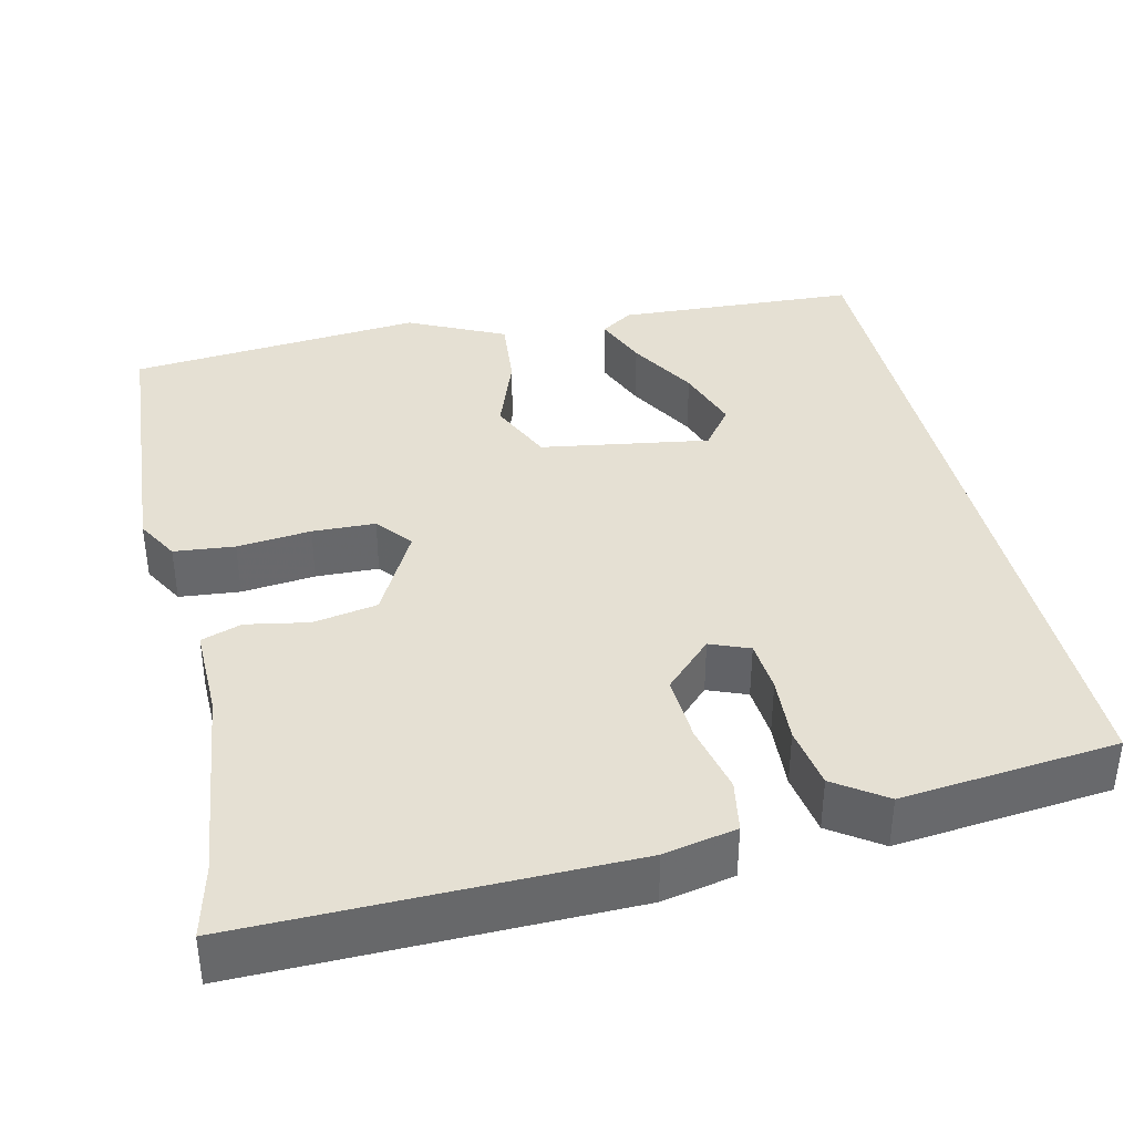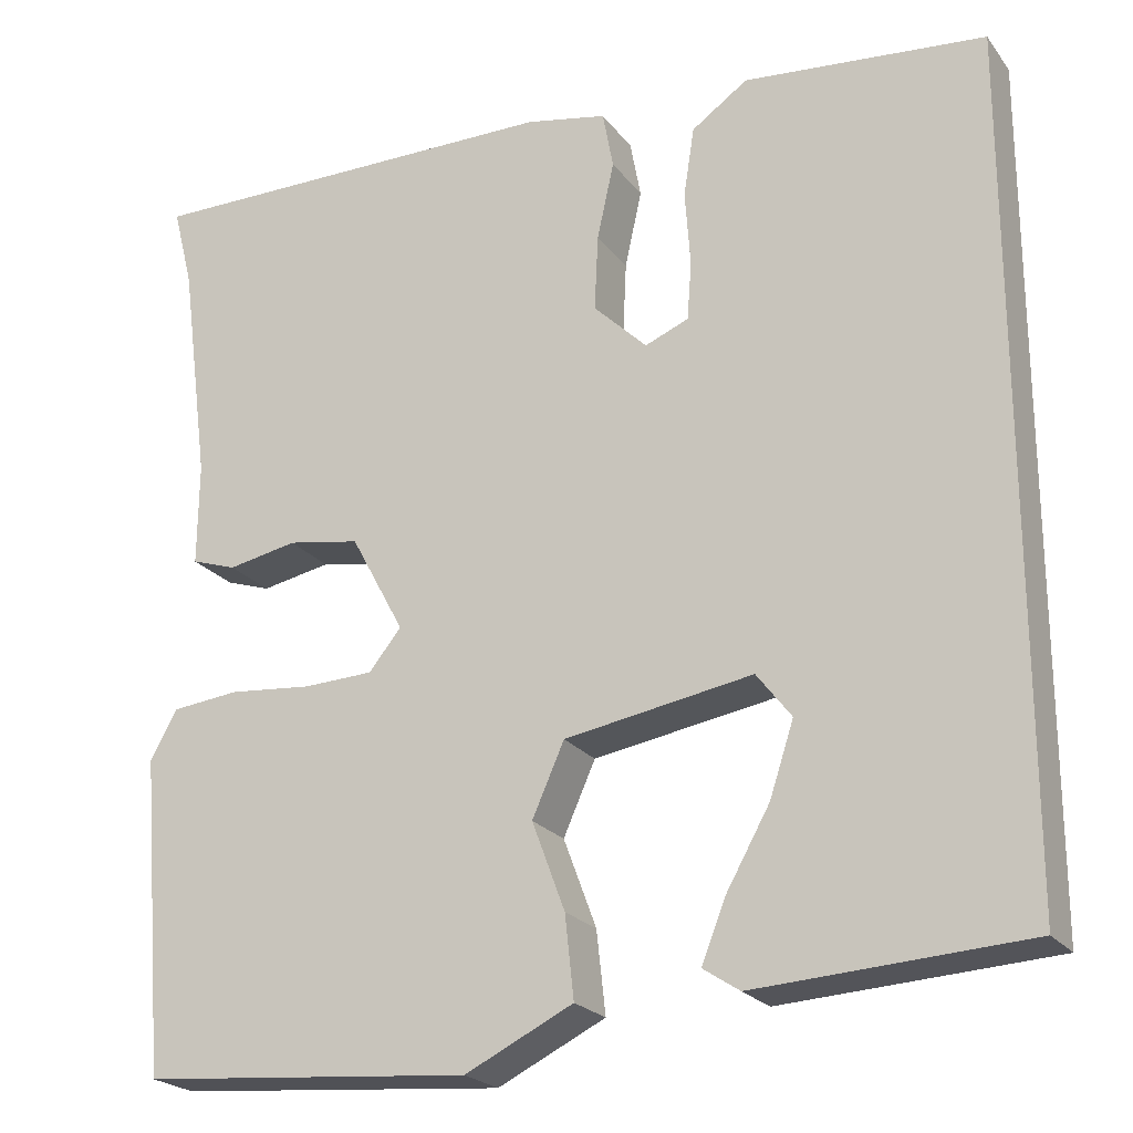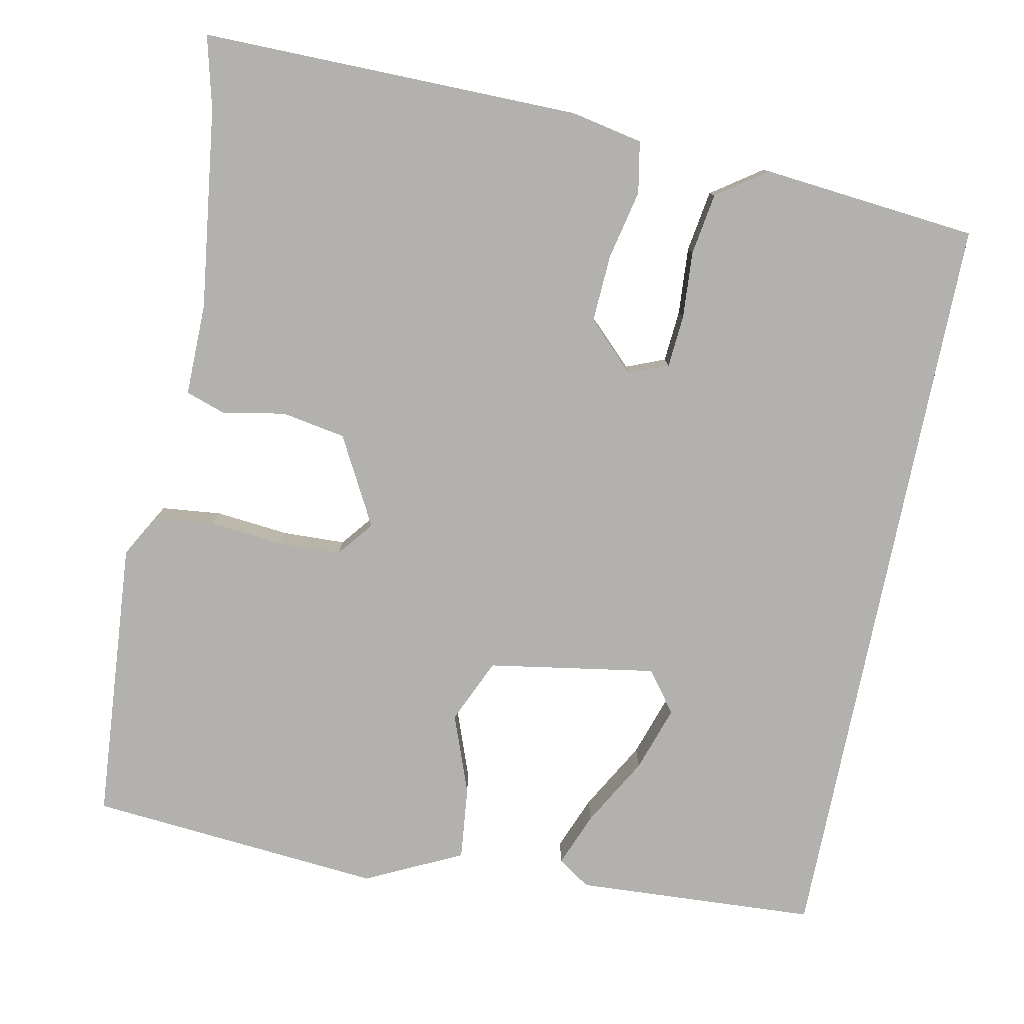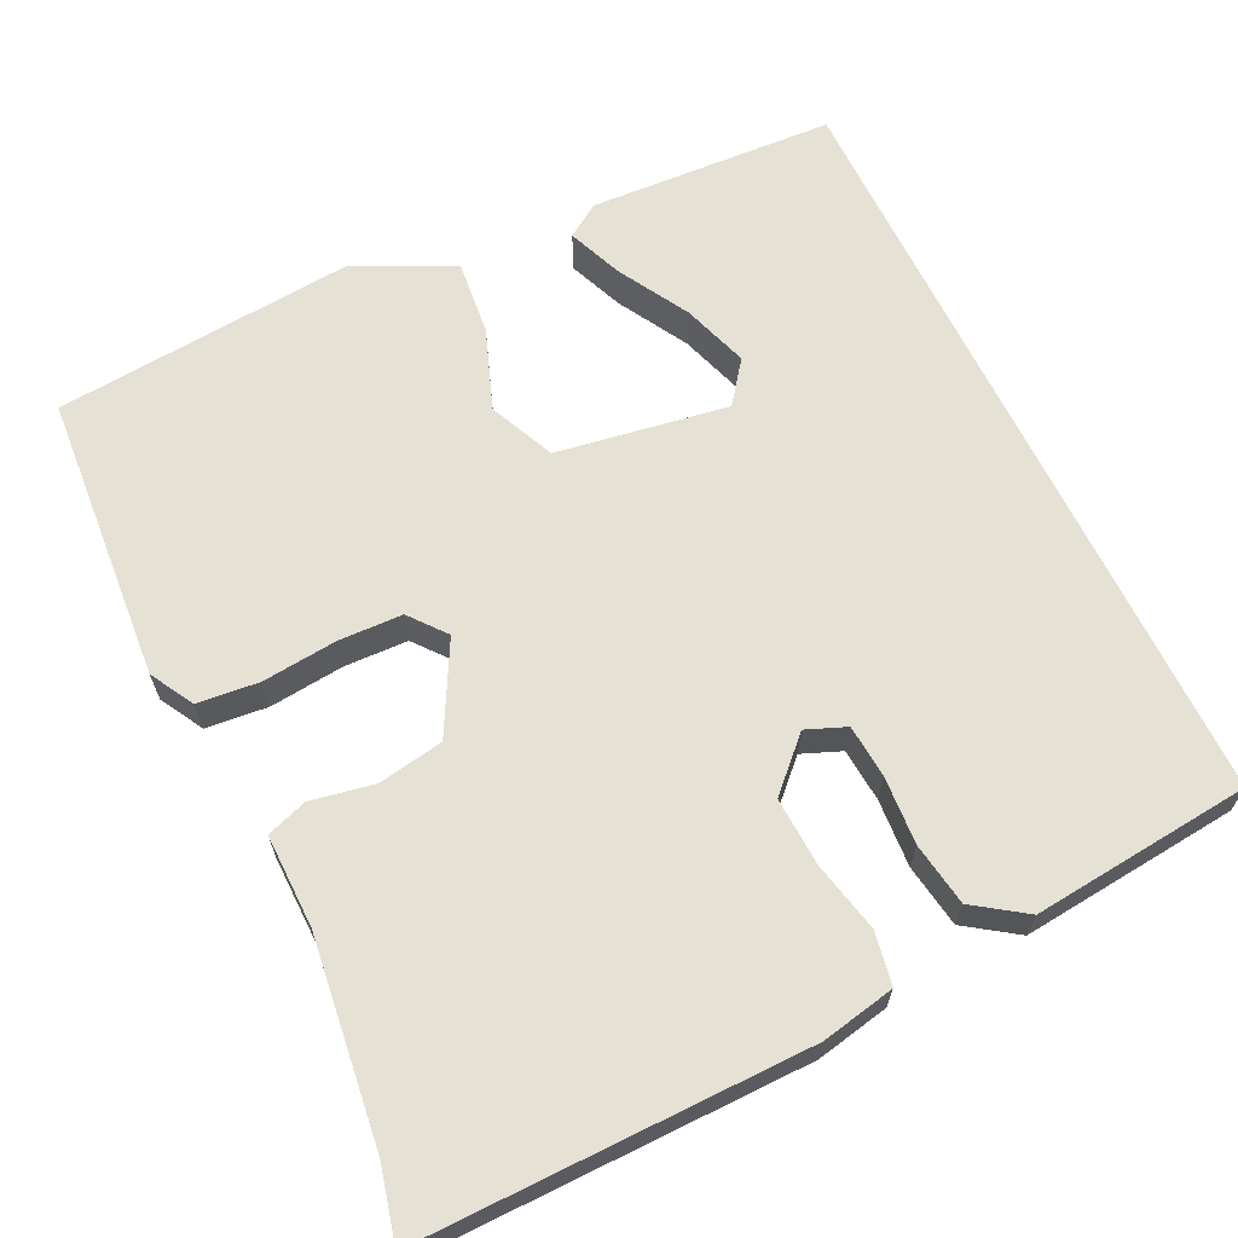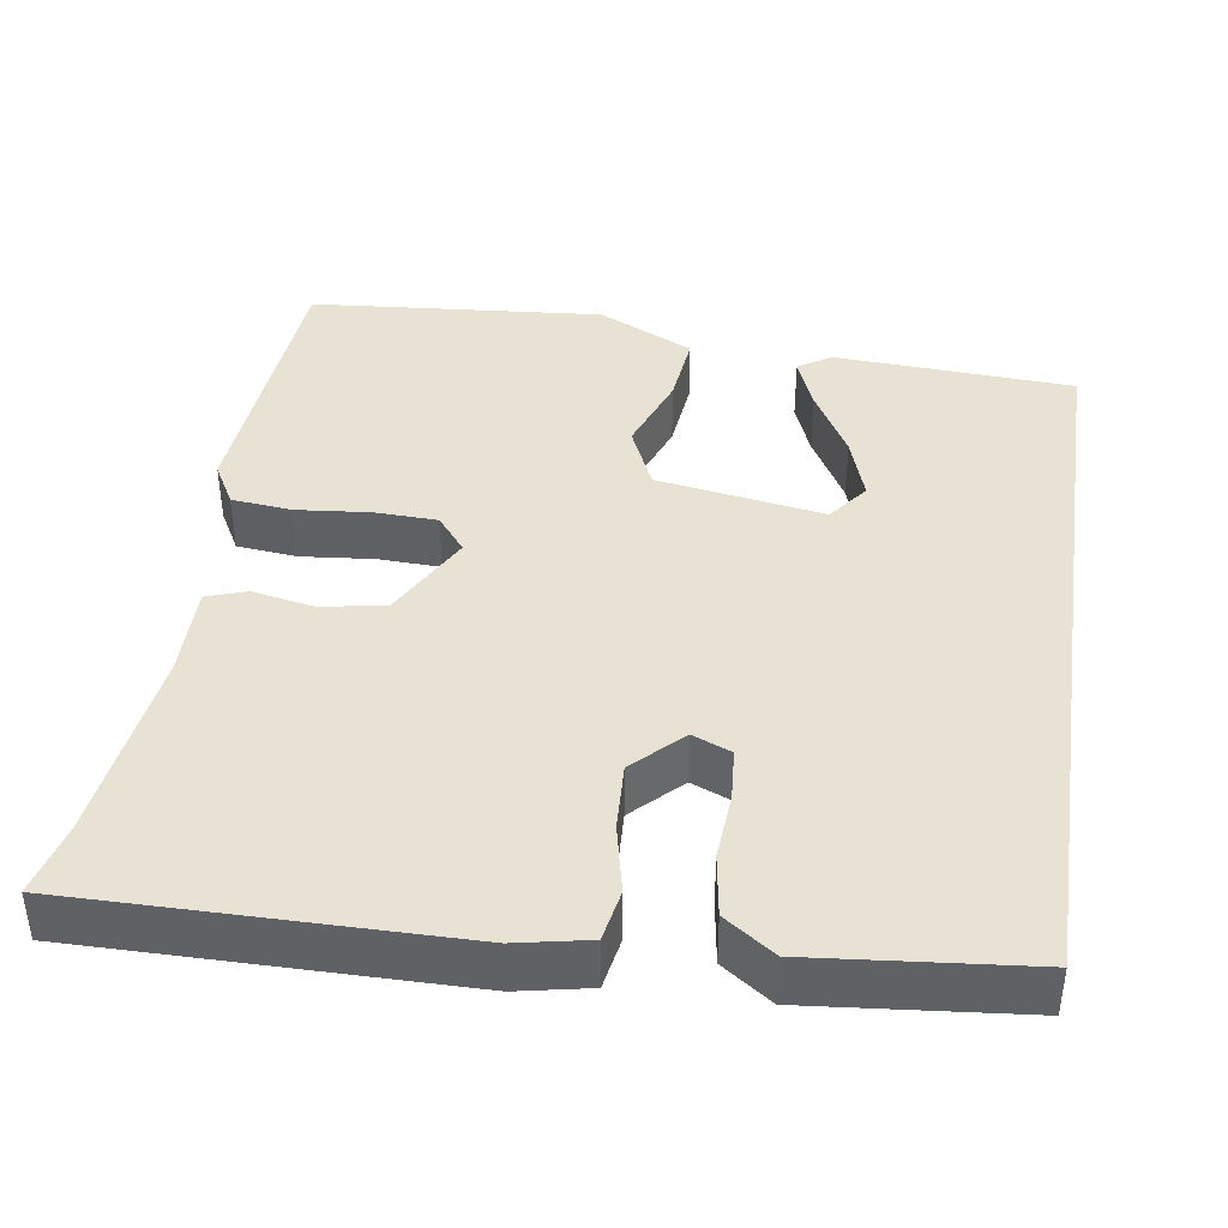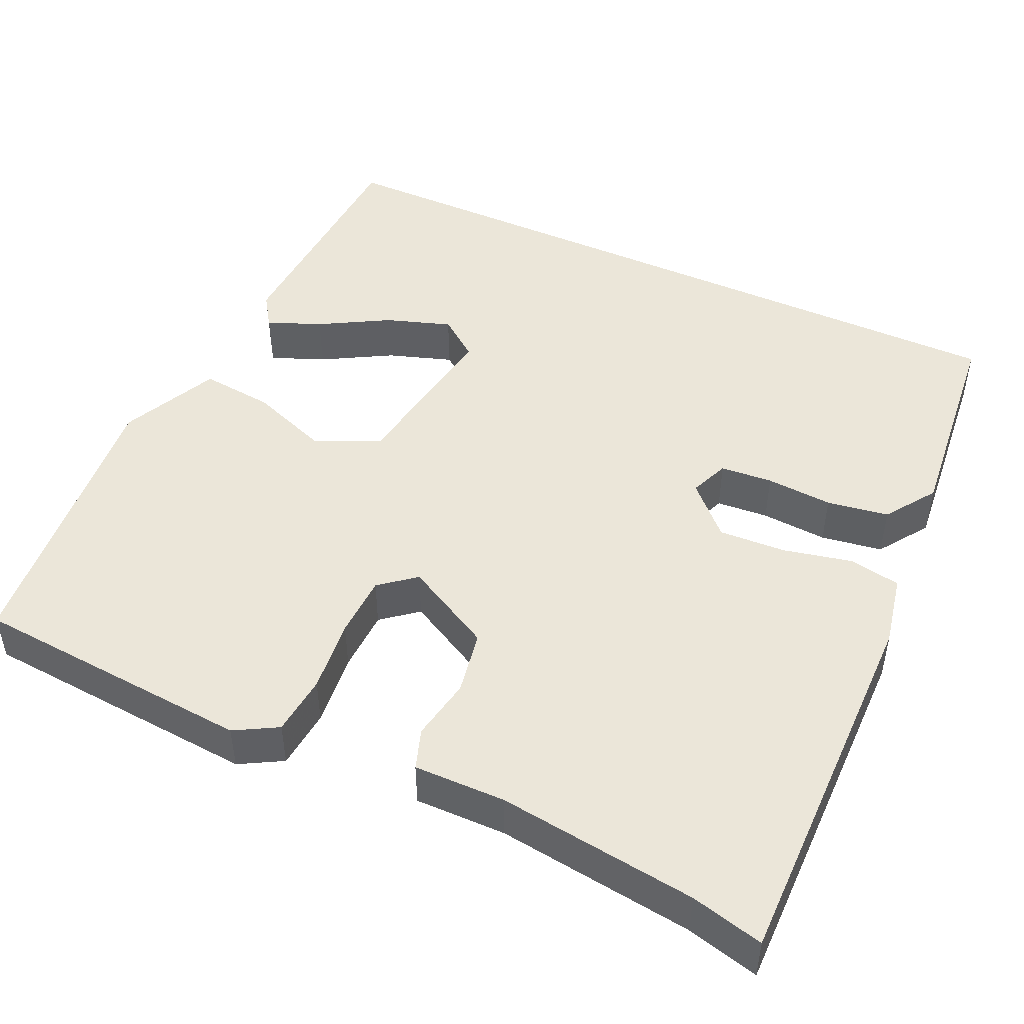
<metadata>
{"format":"obj","ext":"obj","renderer":"f3d","projection":"perspective","resolution":1024,"background":"white","views":[{"elev":38.1,"azim":-13.4,"up":"+Y"},{"elev":-22.5,"azim":27.0,"up":"+Z"},{"elev":-79.2,"azim":-11.5,"up":"+Y"},{"elev":65.1,"azim":-26.0,"up":"+Y"},{"elev":40.8,"azim":8.4,"up":"+Y"},{"elev":47.8,"azim":-65.6,"up":"+Y"}]}
</metadata>
<code>
v -0.489 0.07 0.458
v -0.512 0.07 0.549
v -0.034 0.07 0.546
v 0.057 0.07 0.528
v 0.069 0.07 0.463
v 0.05 0.07 0.376
v 0.046 0.07 0.291
v 0.106 0.07 0.232
v 0.155 0.07 0.252
v 0.16 0.07 0.318
v 0.154 0.07 0.402
v 0.166 0.07 0.48
v 0.229 0.07 0.524
v 0.5 0.07 0.498
v 0.5 0.07 -0.454
v 0.197 0.07 -0.472
v 0.156 0.07 -0.445
v 0.183 0.07 -0.377
v 0.232 0.07 -0.29
v 0.259 0.07 -0.208
v 0.22 0.07 -0.157
v 0.009 0.07 -0.192
v -0.027 0.07 -0.273
v 0.01 0.07 -0.372
v 0.02 0.07 -0.464
v -0.101 0.07 -0.523
v -0.472 0.07 -0.492
v -0.501 0.07 -0.137
v -0.471 0.07 -0.083
v -0.395 0.07 -0.075
v -0.302 0.07 -0.084
v -0.223 0.07 -0.081
v -0.187 0.07 -0.036
v -0.247 0.07 0.075
v -0.328 0.07 0.089
v -0.406 0.07 0.074
v -0.457 0.07 0.091
v -0.456 0.07 0.207
v -0.489 0 0.458
v -0.512 0 0.549
v -0.034 0 0.546
v 0.057 0 0.528
v 0.069 0 0.463
v 0.05 0 0.376
v 0.046 0 0.291
v 0.106 0 0.232
v 0.155 0 0.252
v 0.16 0 0.318
v 0.154 0 0.402
v 0.166 0 0.48
v 0.229 0 0.524
v 0.5 0 0.498
v 0.5 0 -0.454
v 0.197 0 -0.472
v 0.156 0 -0.445
v 0.183 0 -0.377
v 0.232 0 -0.29
v 0.259 0 -0.208
v 0.22 0 -0.157
v 0.009 0 -0.192
v -0.027 0 -0.273
v 0.01 0 -0.372
v 0.02 0 -0.464
v -0.101 0 -0.523
v -0.472 0 -0.492
v -0.501 0 -0.137
v -0.471 0 -0.083
v -0.395 0 -0.075
v -0.302 0 -0.084
v -0.223 0 -0.081
v -0.187 0 -0.036
v -0.247 0 0.075
v -0.328 0 0.089
v -0.406 0 0.074
v -0.457 0 0.091
v -0.456 0 0.207
f 35 36 37 38
f 34 35 38 1
f 29 30 31
f 28 29 31
f 27 28 31
f 26 27 31
f 25 26 31
f 24 25 31
f 23 24 31
f 22 23 31 32
f 21 22 32 33
f 17 18 19
f 16 17 19
f 15 16 19
f 15 19 20
f 15 20 21
f 14 15 21
f 13 14 21
f 12 13 21
f 11 12 21
f 10 11 21
f 4 5 6
f 3 4 6
f 2 3 6
f 1 2 6
f 34 1 6
f 34 6 7
f 33 34 7 8
f 21 33 8 9
f 9 10 21
f 76 75 74 73
f 39 76 73 72
f 69 68 67
f 69 67 66
f 69 66 65
f 69 65 64
f 69 64 63
f 69 63 62
f 69 62 61
f 70 69 61 60
f 71 70 60 59
f 57 56 55
f 57 55 54
f 57 54 53
f 58 57 53
f 59 58 53
f 59 53 52
f 59 52 51
f 59 51 50
f 59 50 49
f 59 49 48
f 44 43 42
f 44 42 41
f 44 41 40
f 44 40 39
f 44 39 72
f 45 44 72
f 46 45 72 71
f 47 46 71 59
f 59 48 47
f 1 39 40 2
f 2 40 41 3
f 3 41 42 4
f 4 42 43 5
f 5 43 44 6
f 6 44 45 7
f 7 45 46 8
f 8 46 47 9
f 9 47 48 10
f 10 48 49 11
f 11 49 50 12
f 12 50 51 13
f 13 51 52 14
f 14 52 53 15
f 15 53 54 16
f 16 54 55 17
f 17 55 56 18
f 18 56 57 19
f 19 57 58 20
f 20 58 59 21
f 21 59 60 22
f 22 60 61 23
f 23 61 62 24
f 24 62 63 25
f 25 63 64 26
f 26 64 65 27
f 27 65 66 28
f 28 66 67 29
f 29 67 68 30
f 30 68 69 31
f 31 69 70 32
f 32 70 71 33
f 33 71 72 34
f 34 72 73 35
f 35 73 74 36
f 36 74 75 37
f 37 75 76 38
f 38 76 39 1

</code>
